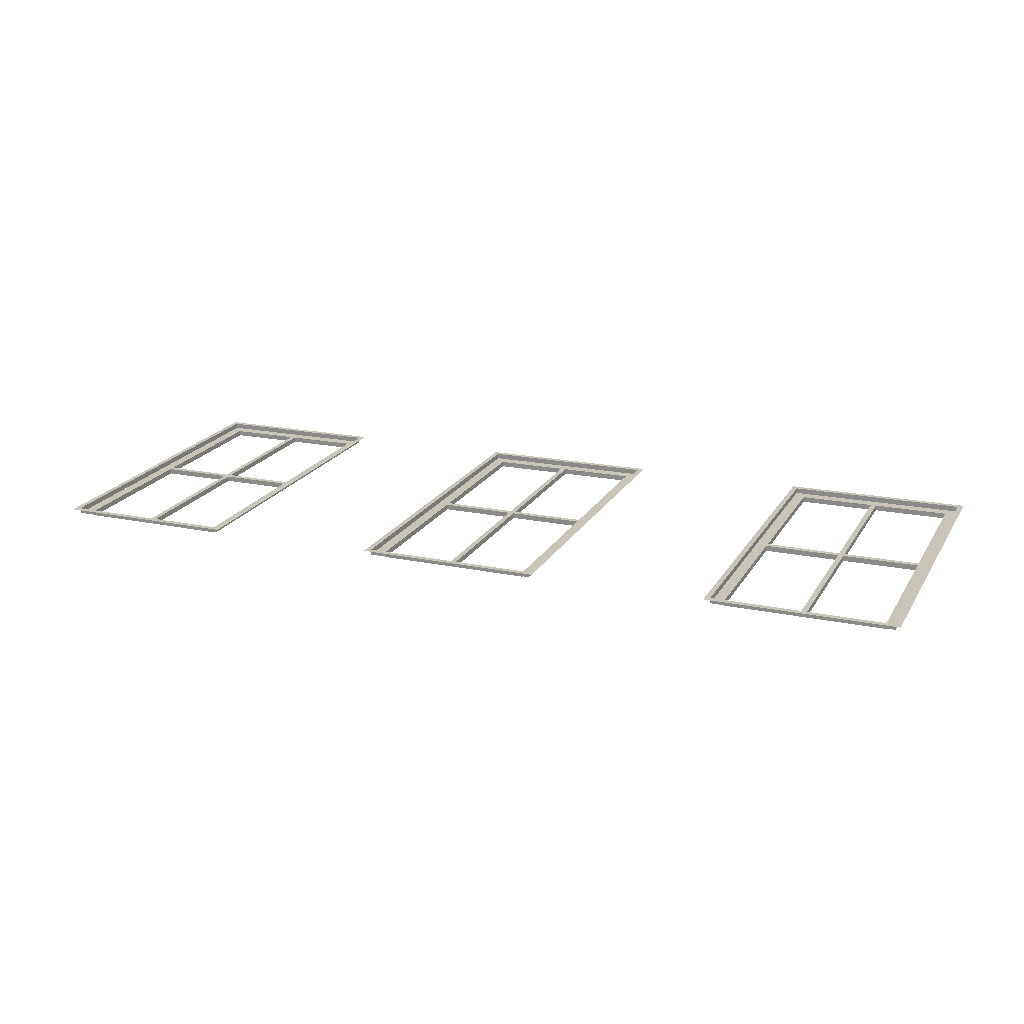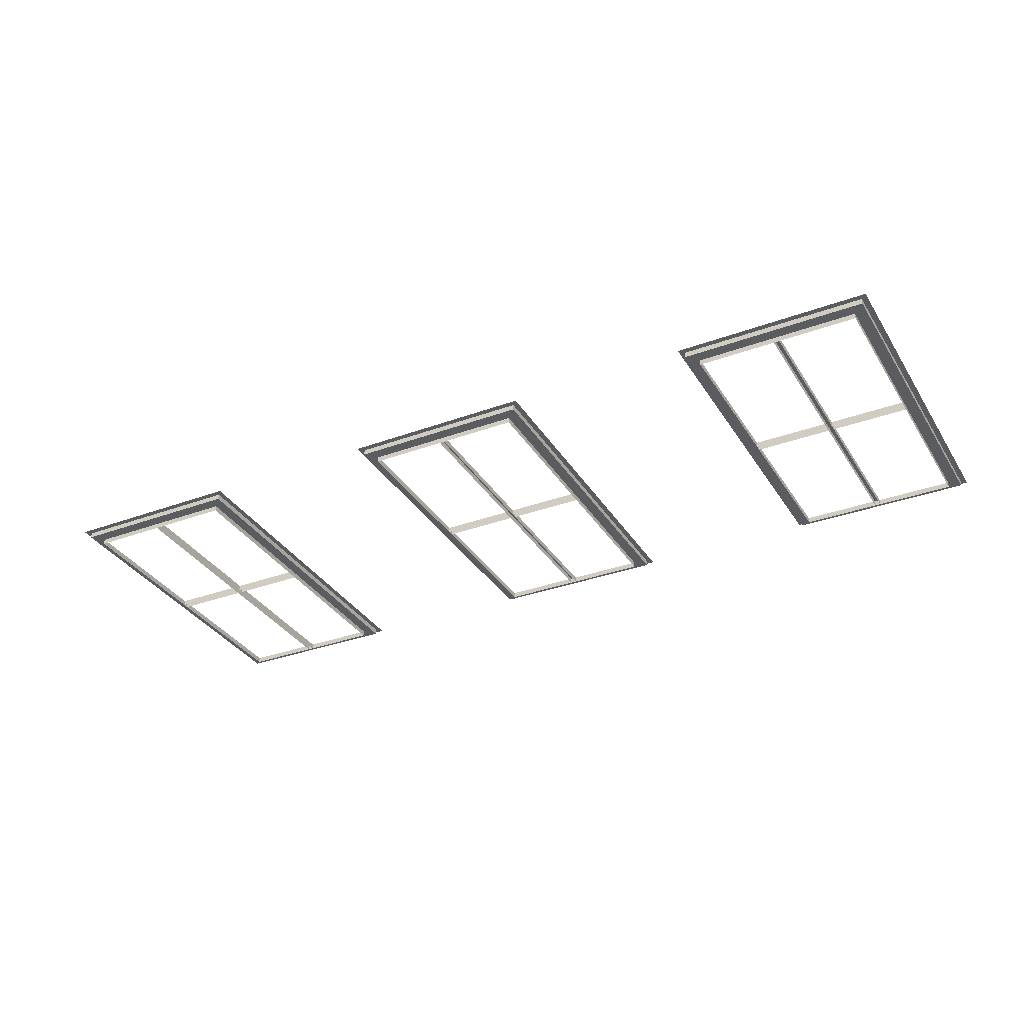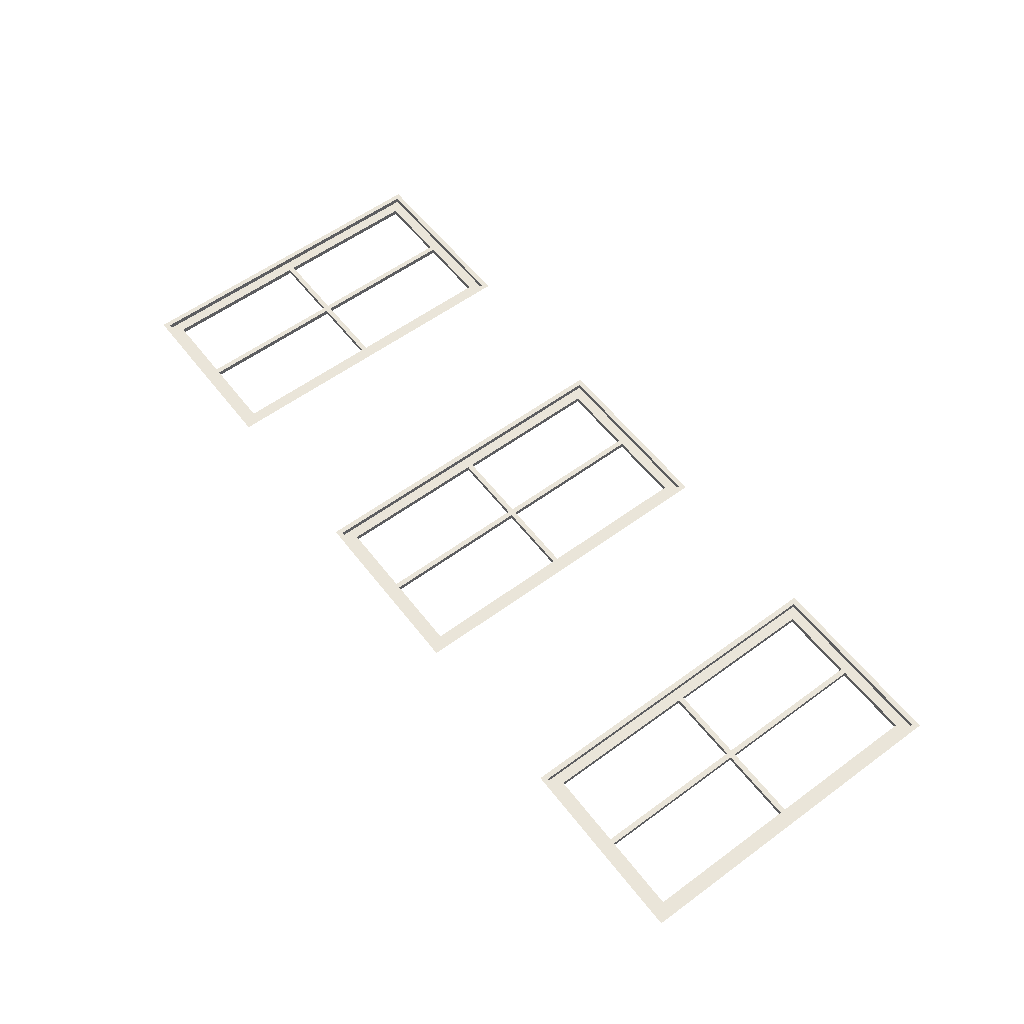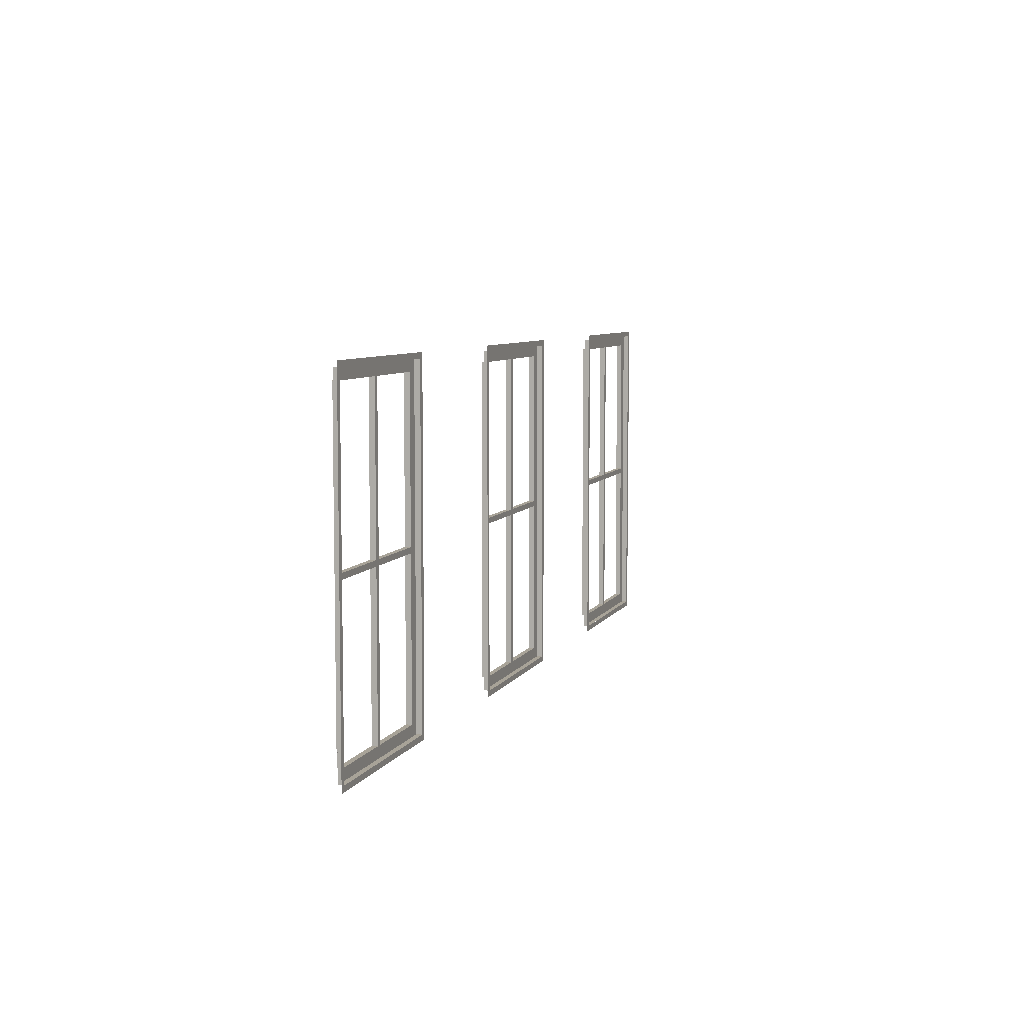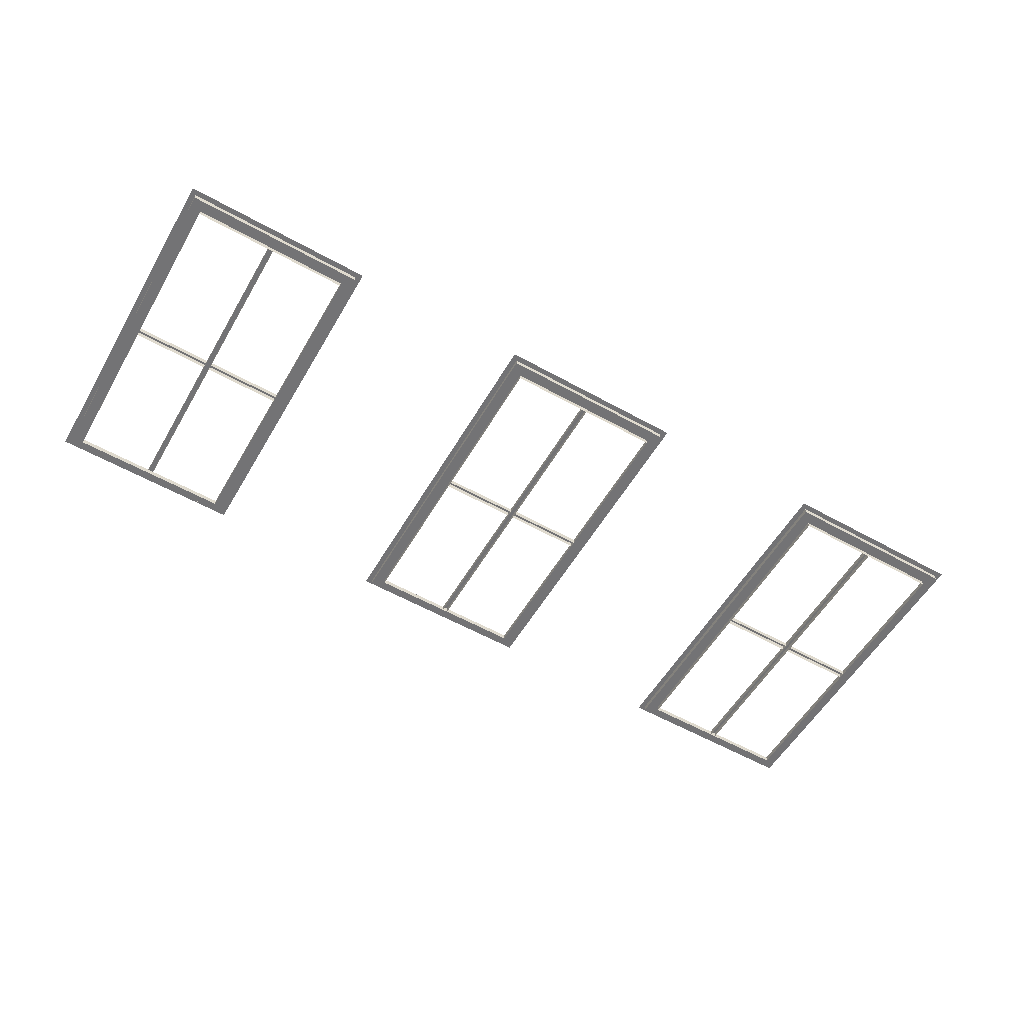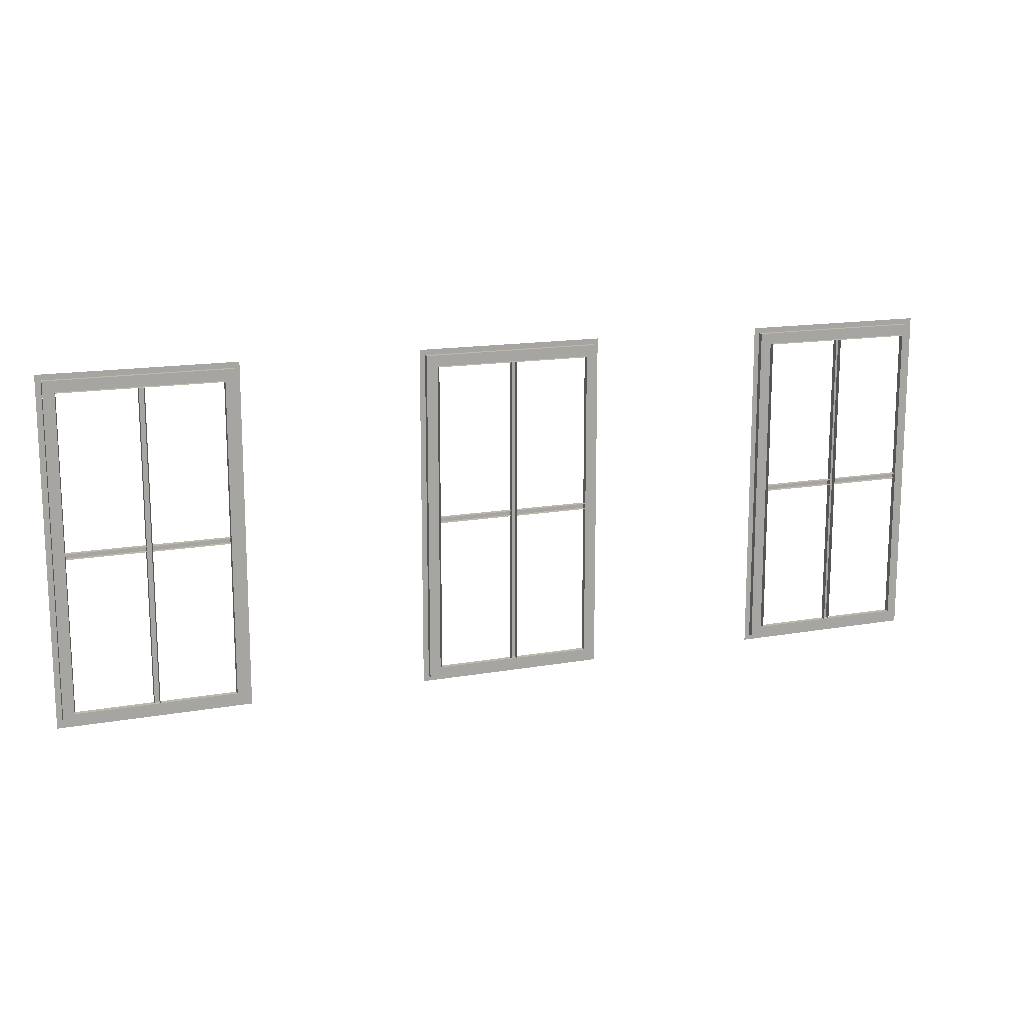
<metadata>
{"format":"obj","ext":"obj","renderer":"f3d","projection":"perspective","resolution":1024,"background":"white","views":[{"elev":21.1,"azim":-156.8,"up":"+Z"},{"elev":-34.5,"azim":27.9,"up":"+Z"},{"elev":58.4,"azim":-127.1,"up":"+Z"},{"elev":6.9,"azim":-71.0,"up":"+Y"},{"elev":-55.4,"azim":-29.8,"up":"+Z"},{"elev":14.7,"azim":160.3,"up":"+Y"}]}
</metadata>
<code>
o md2-windows-f2b-minimal-1bed-frame
v 20.8 19.09 -161.3
v 20.72 19.09 -161.3
v 20.72 14.57 -161.3
v 20.8 14.57 -161.3
v 20.72 19.09 -161.4
v 20.72 14.57 -161.4
v 20.8 14.57 -161.4
v 20.8 19.09 -161.4
v 19.61 16.87 -161.3
v 20.72 16.87 -161.3
v 20.72 16.87 -161.4
v 19.61 16.87 -161.4
v 20.72 16.79 -161.3
v 19.61 16.79 -161.3
v 19.61 16.79 -161.4
v 20.72 16.79 -161.4
v 21.9 16.87 -161.4
v 20.8 16.87 -161.3
v 20.8 16.79 -161.3
v 21.9 16.79 -161.4
v 20.8 16.79 -161.4
v 21.9 16.79 -161.5
v 21.9 16.87 -161.5
v 20.8 16.87 -161.4
v 19.46 19.25 -161.2
v 19.45 19.25 -161.3
v 22.06 19.25 -161.4
v 22.06 19.25 -161.3
v 22.06 14.41 -161.3
v 22.06 14.41 -161.4
v 19.45 14.41 -161.3
v 19.46 14.41 -161.2
v 19.45 19.09 -161.3
v 22.06 19.09 -161.4
v 22.14 19.33 -161.3
v 19.38 19.33 -161.2
v 19.38 19.25 -161.2
v 22.14 19.25 -161.3
v 21.9 19.09 -161.4
v 19.61 19.09 -161.3
v 19.61 19.09 -161.4
v 21.9 19.09 -161.5
v 19.61 14.57 -161.3
v 21.9 14.57 -161.4
v 21.9 14.57 -161.5
v 19.61 14.57 -161.4
v 22.06 14.57 -161.4
v 19.45 14.57 -161.3
v 22.14 14.41 -161.3
v 19.38 14.41 -161.2
v 19.38 14.33 -161.2
v 22.14 14.33 -161.3
v 15.42 19.09 -161.2
v 15.34 19.09 -161.2
v 15.34 14.57 -161.2
v 15.42 14.57 -161.2
v 15.34 19.09 -161.3
v 15.34 14.57 -161.3
v 15.42 14.57 -161.3
v 15.42 19.09 -161.3
v 14.23 16.87 -161.2
v 15.34 16.87 -161.2
v 15.34 16.87 -161.3
v 14.23 16.87 -161.3
v 15.34 16.79 -161.2
v 14.23 16.79 -161.2
v 14.23 16.79 -161.3
v 15.34 16.79 -161.3
v 16.52 16.87 -161.2
v 15.42 16.87 -161.2
v 15.42 16.79 -161.2
v 16.52 16.79 -161.2
v 15.42 16.79 -161.3
v 16.52 16.79 -161.3
v 16.52 16.87 -161.3
v 15.42 16.87 -161.3
v 14.08 19.25 -161.1
v 14.07 19.25 -161.2
v 16.68 19.25 -161.2
v 16.68 19.25 -161.2
v 16.68 14.41 -161.2
v 16.68 14.41 -161.2
v 14.07 14.41 -161.2
v 14.08 14.41 -161.1
v 14.07 19.09 -161.2
v 16.68 19.09 -161.2
v 16.76 19.33 -161.2
v 14 19.33 -161.1
v 14 19.25 -161.1
v 16.76 19.25 -161.2
v 16.52 19.09 -161.2
v 14.23 19.09 -161.2
v 14.23 19.09 -161.3
v 16.52 19.09 -161.3
v 14.23 14.57 -161.2
v 16.52 14.57 -161.2
v 16.52 14.57 -161.3
v 14.23 14.57 -161.3
v 16.68 14.57 -161.2
v 14.07 14.57 -161.2
v 16.76 14.41 -161.2
v 14 14.41 -161.1
v 14 14.33 -161.1
v 16.76 14.33 -161.2
v 10.04 19.09 -161.1
v 9.958 19.09 -161.1
v 9.958 14.57 -161.1
v 10.04 14.57 -161.1
v 9.956 19.09 -161.2
v 9.956 14.57 -161.2
v 10.04 14.57 -161.2
v 10.04 19.09 -161.2
v 8.854 16.87 -161
v 9.958 16.87 -161.1
v 9.956 16.87 -161.2
v 8.852 16.87 -161.1
v 9.958 16.79 -161.1
v 8.854 16.79 -161
v 8.852 16.79 -161.1
v 9.956 16.79 -161.2
v 11.14 16.87 -161.1
v 10.04 16.87 -161.1
v 10.04 16.79 -161.1
v 11.14 16.79 -161.1
v 10.04 16.79 -161.2
v 11.14 16.79 -161.2
v 11.14 16.87 -161.2
v 10.04 16.87 -161.2
v 8.696 19.25 -161
v 8.694 19.25 -161
v 11.3 19.25 -161.1
v 11.3 19.25 -161
v 11.3 14.41 -161
v 11.3 14.41 -161.1
v 8.694 14.41 -161
v 8.696 14.41 -161
v 8.694 19.09 -161
v 11.3 19.09 -161.1
v 11.38 19.33 -161
v 8.616 19.33 -161
v 8.616 19.25 -161
v 11.38 19.25 -161
v 11.14 19.09 -161.1
v 8.854 19.09 -161
v 8.852 19.09 -161.1
v 11.14 19.09 -161.2
v 8.854 14.57 -161
v 11.14 14.57 -161.1
v 11.14 14.57 -161.2
v 8.852 14.57 -161.1
v 11.3 14.57 -161.1
v 8.694 14.57 -161
v 11.38 14.41 -161
v 8.616 14.41 -161
v 8.616 14.33 -161
v 11.38 14.33 -161
f 1 2 3 4
f 3 2 5 6
f 1 4 7 8
f 9 10 11 12
f 13 14 15 16
f 9 14 13 10
f 17 18 19 20
f 19 21 22 20
f 17 23 24 18
f 25 26 27 28
f 29 30 31 32
f 27 26 33 34
f 35 36 37 38
f 39 40 41 42
f 43 44 45 46
f 47 48 31 30
f 49 50 51 52
f 40 43 46 41
f 37 50 32 25
f 33 48 43 40
f 32 31 26 25
f 44 39 42 45
f 34 39 44 47
f 38 28 29 49
f 28 27 30 29
f 53 54 55 56
f 55 54 57 58
f 53 56 59 60
f 61 62 63 64
f 65 66 67 68
f 61 66 65 62
f 69 70 71 72
f 71 73 74 72
f 69 75 76 70
f 77 78 79 80
f 81 82 83 84
f 79 78 85 86
f 87 88 89 90
f 91 92 93 94
f 95 96 97 98
f 99 100 83 82
f 101 102 103 104
f 92 95 98 93
f 89 102 84 77
f 85 100 95 92
f 84 83 78 77
f 96 91 94 97
f 86 91 96 99
f 90 80 81 101
f 80 79 82 81
f 105 106 107 108
f 107 106 109 110
f 105 108 111 112
f 113 114 115 116
f 117 118 119 120
f 113 118 117 114
f 121 122 123 124
f 123 125 126 124
f 121 127 128 122
f 129 130 131 132
f 133 134 135 136
f 131 130 137 138
f 139 140 141 142
f 143 144 145 146
f 147 148 149 150
f 151 152 135 134
f 153 154 155 156
f 144 147 150 145
f 141 154 136 129
f 137 152 147 144
f 136 135 130 129
f 148 143 146 149
f 138 143 148 151
f 142 132 133 153
f 132 131 134 133

</code>
